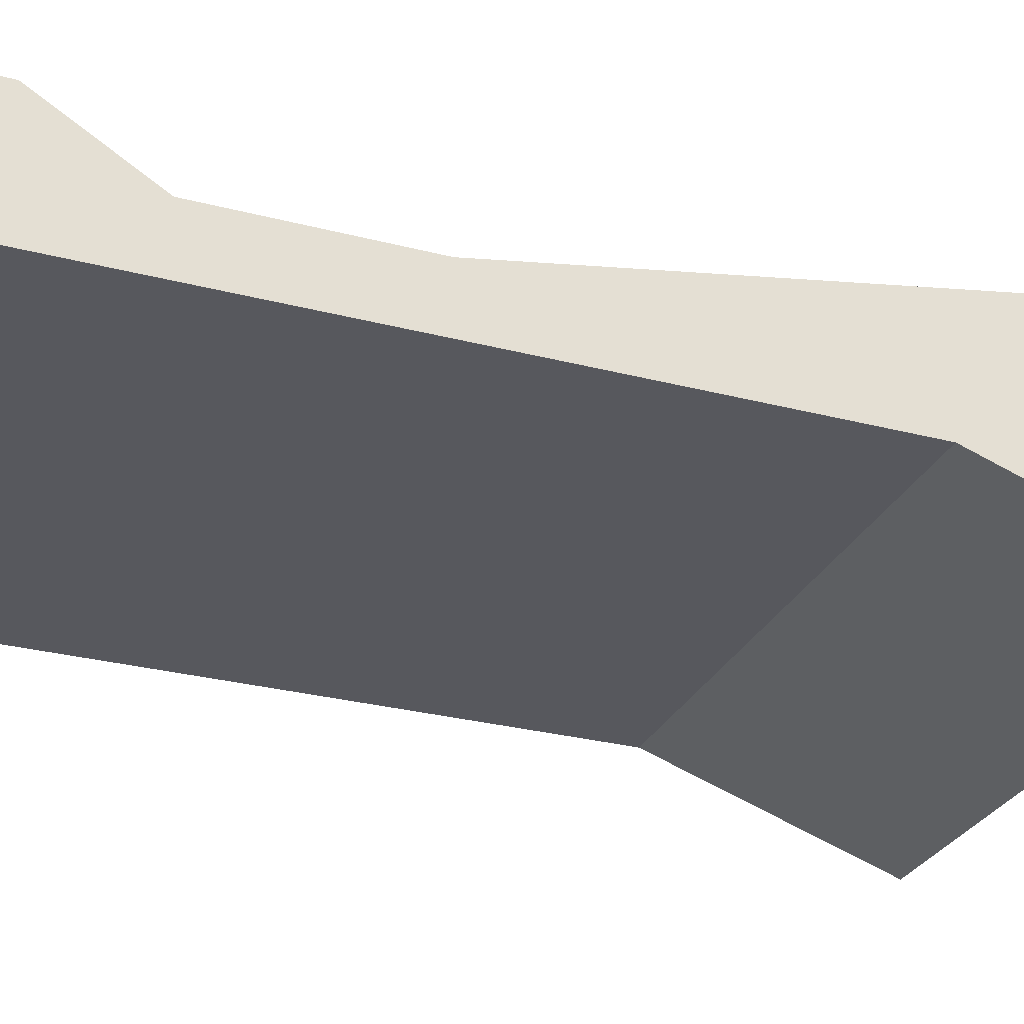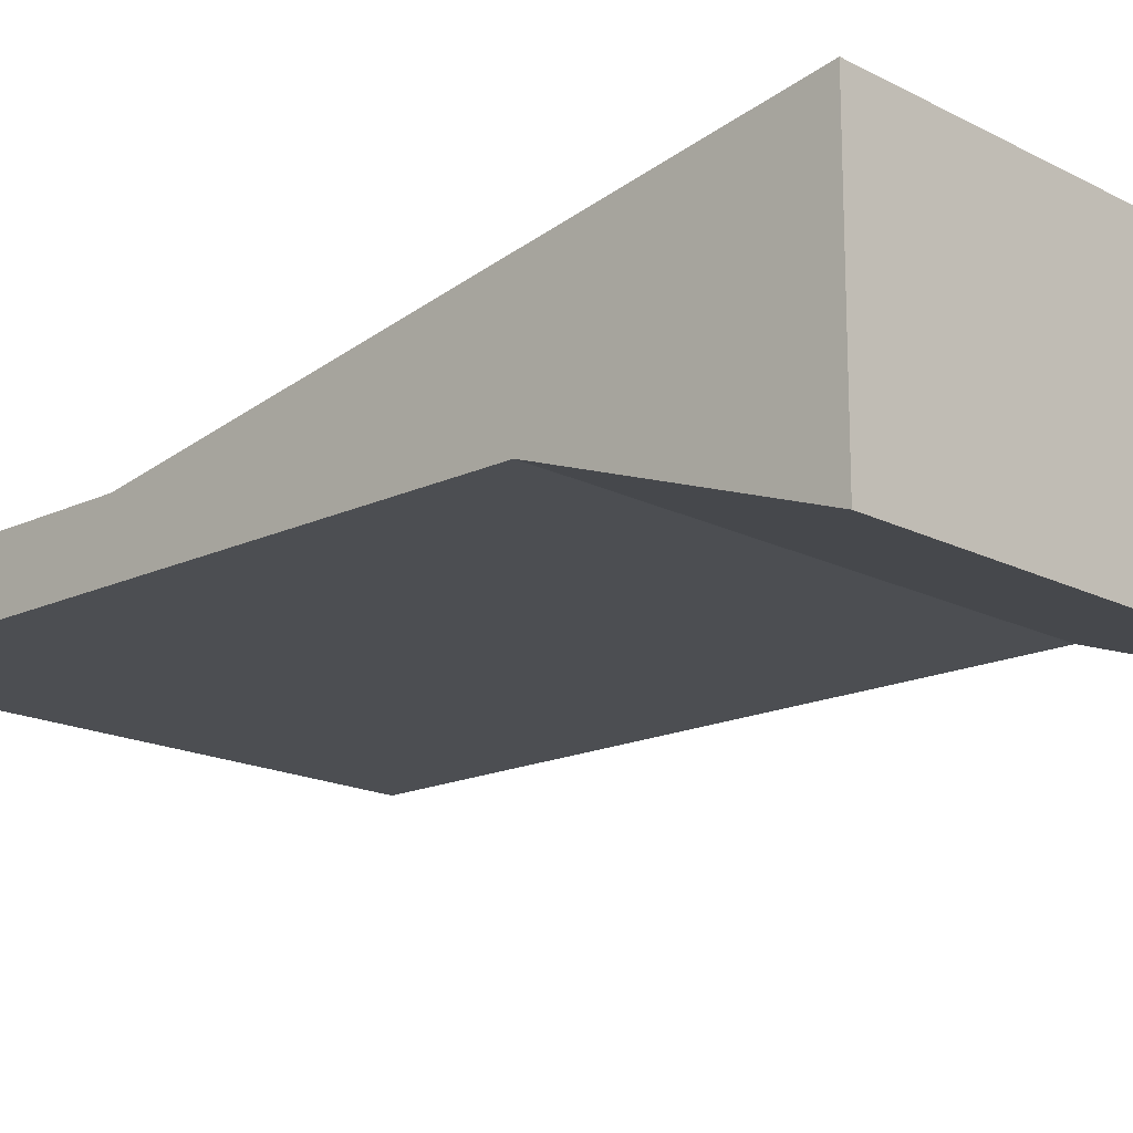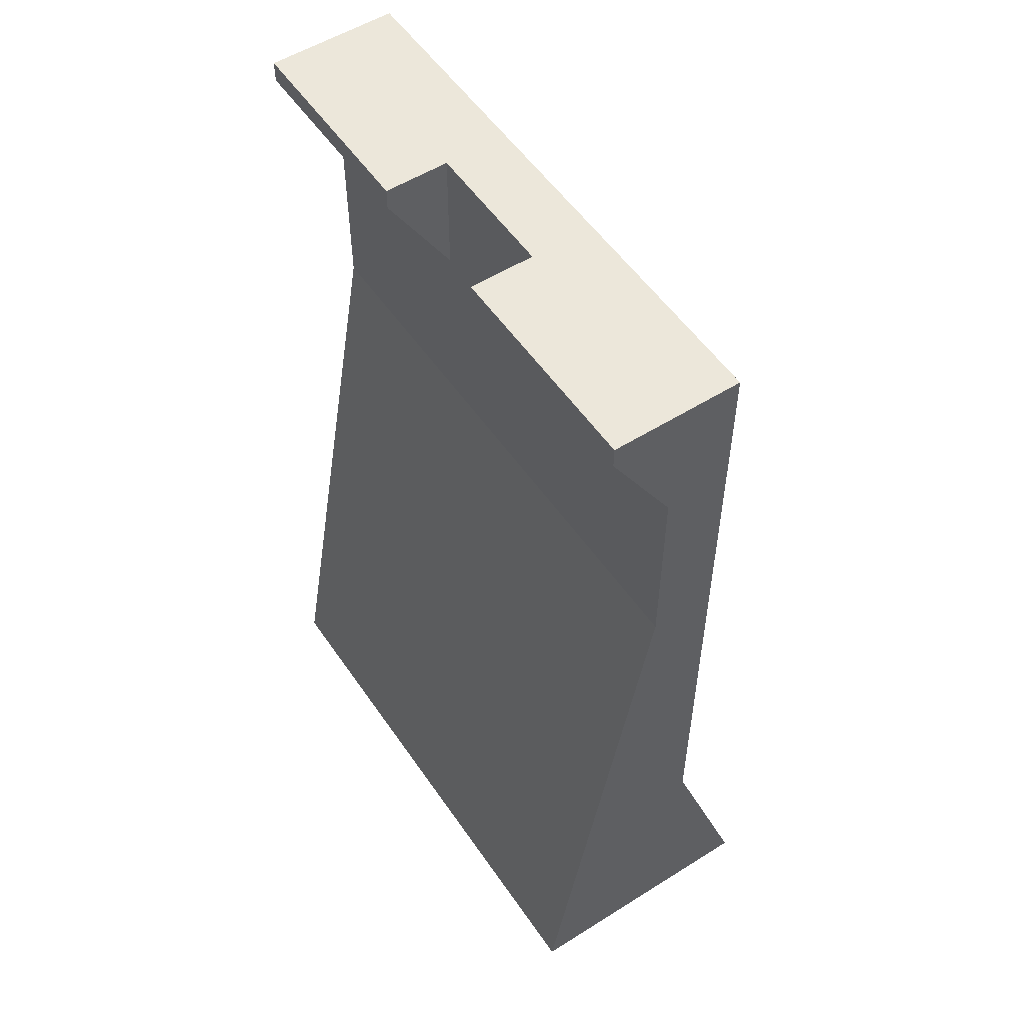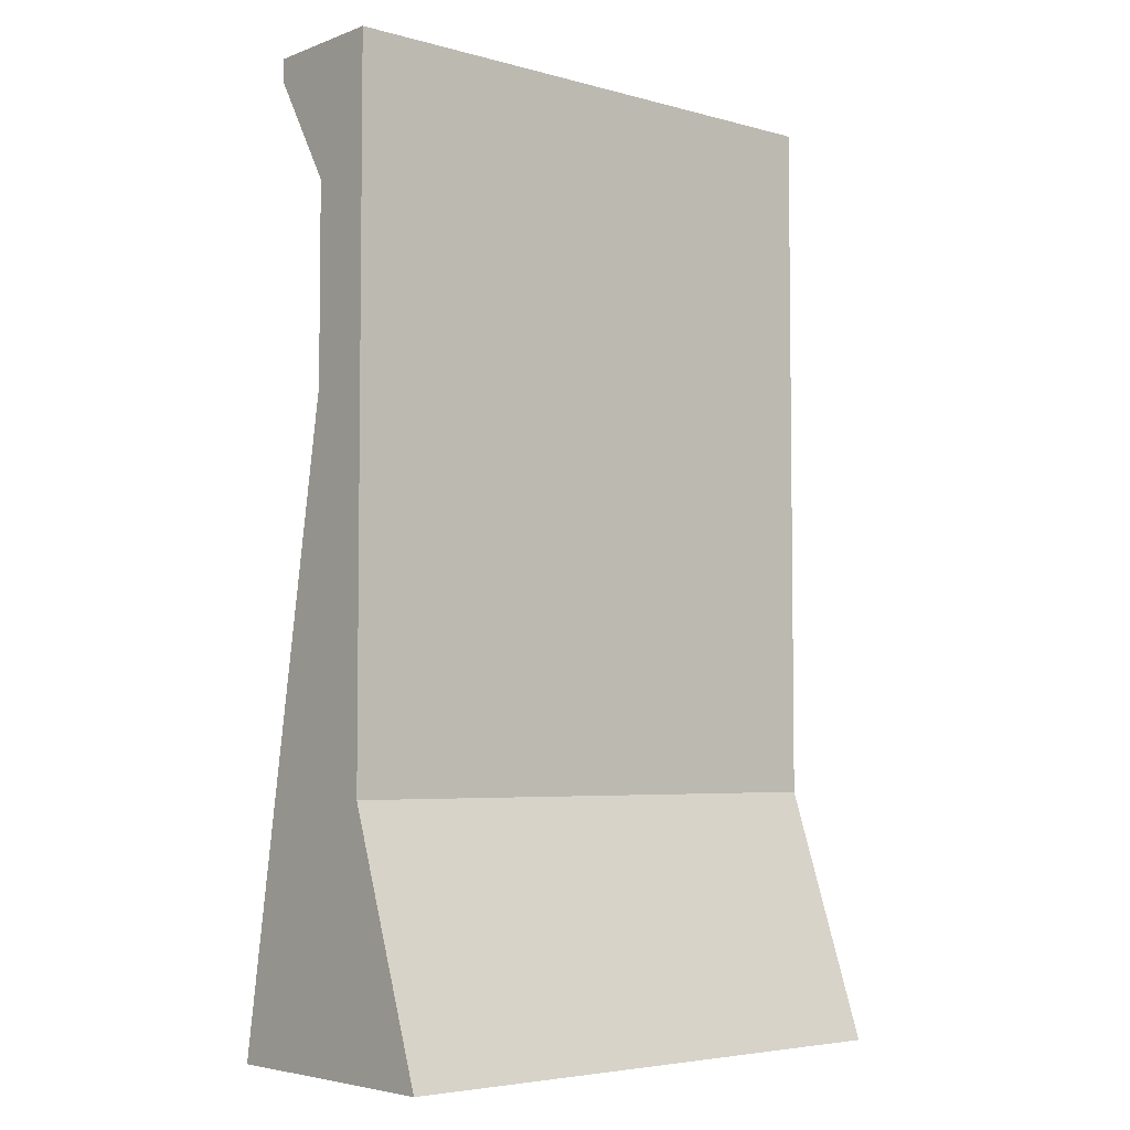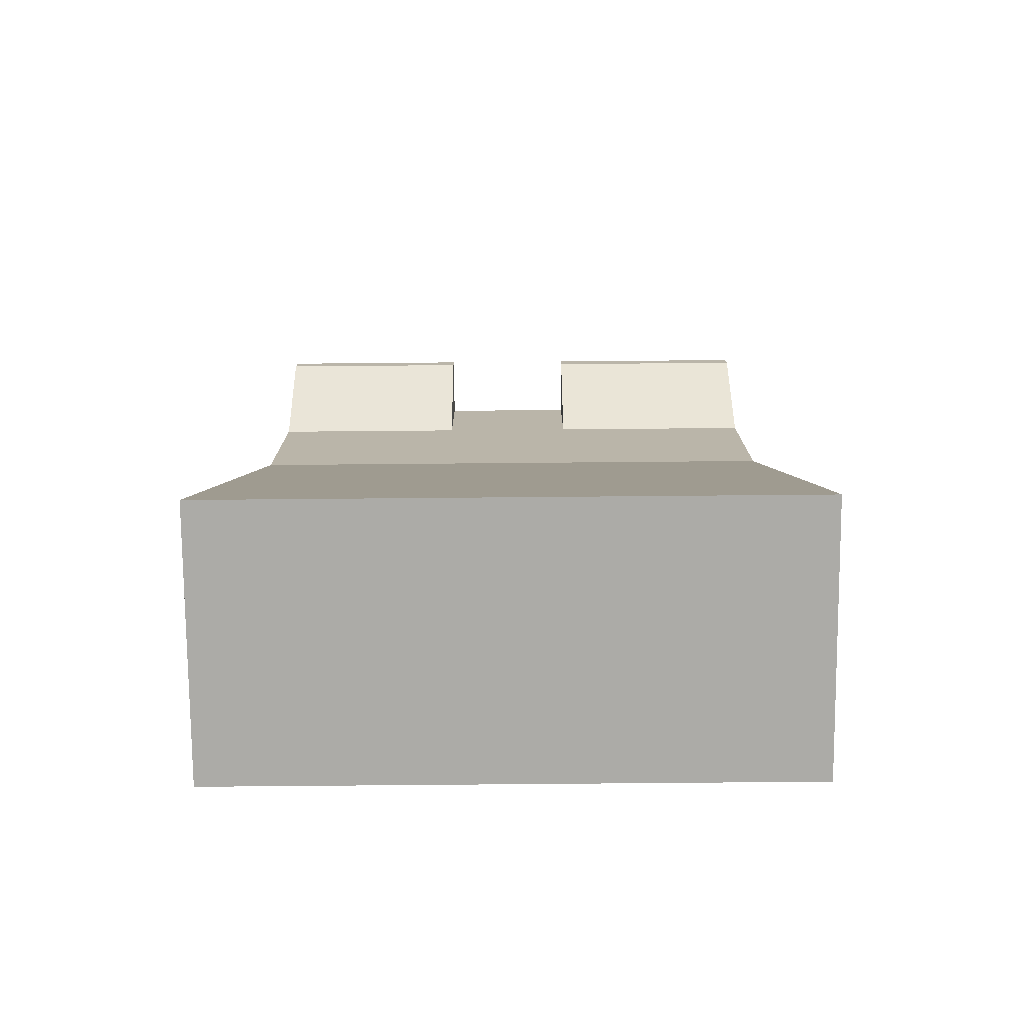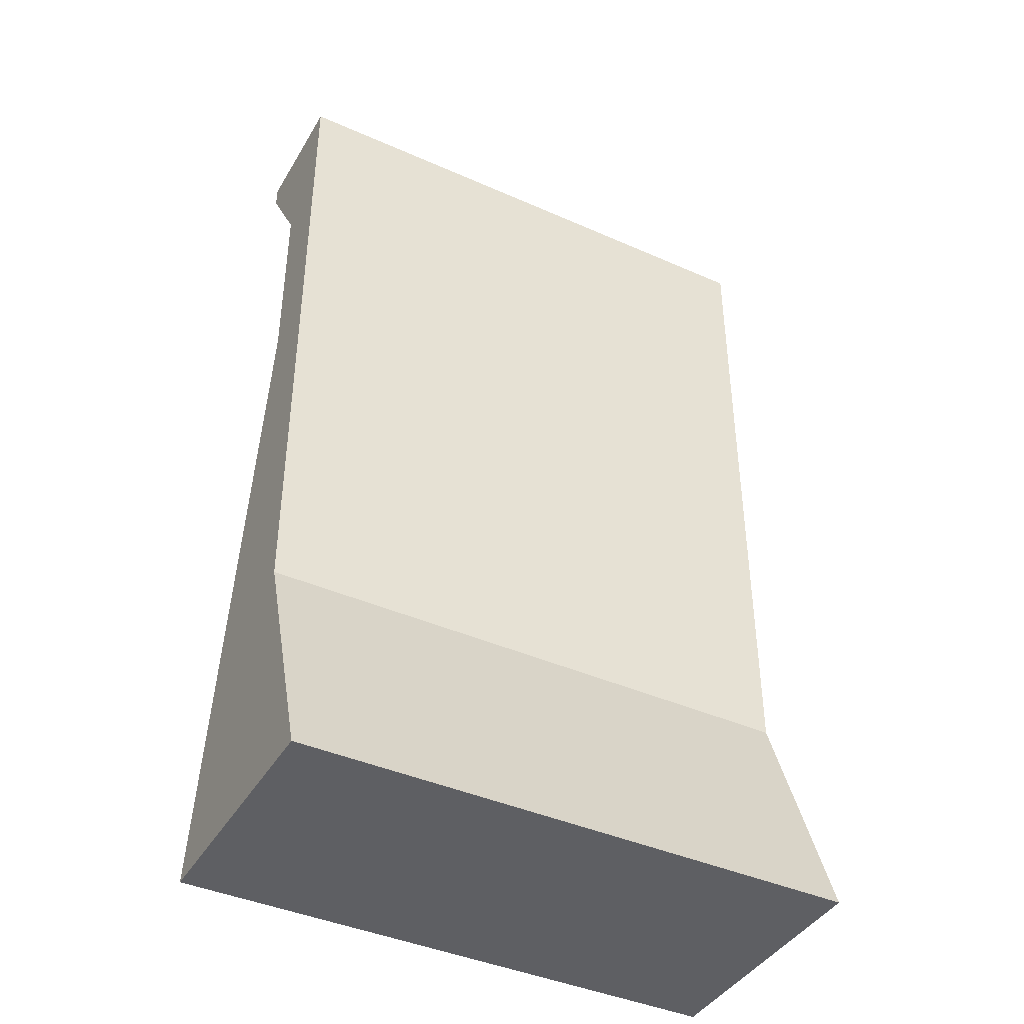
<metadata>
{"format":"obj","ext":"obj","renderer":"f3d","projection":"perspective","resolution":1024,"background":"white","views":[{"elev":-28.9,"azim":68.8,"up":"+Y"},{"elev":-16.8,"azim":133.8,"up":"+Y"},{"elev":54.1,"azim":-123.7,"up":"+Z"},{"elev":-4.7,"azim":-40.8,"up":"+Z"},{"elev":-76.2,"azim":-179.5,"up":"+Z"},{"elev":-41.4,"azim":-28.2,"up":"+Z"}]}
</metadata>
<code>
o LM_L_LMet1_TMet1
v 24.4 -0.1412 -65.61
v -23.77 -0.1411 -65.61
v -23.77 -22.37 -65.61
v 24.4 -22.37 -65.61
v 24.4 -0.1412 -65.61
v -23.77 -22.37 -65.61
v 24.4 -0.1412 -65.61
v 24.4 -22.37 -65.61
v 24.4 -14.96 -44.31
v 24.4 -0.1412 -65.61
v 24.4 -9.405 -11.88
v -23.77 -0.1411 -65.61
v -23.77 -0.1411 -65.61
v -23.77 -14.96 -44.31
v -23.77 -22.37 -65.61
v 14.21 -14.96 -44.31
v 24.4 -22.37 -65.61
v -23.77 -22.37 -65.61
v 16.99 -14.96 -44.31
v 24.4 -14.96 -44.31
v 24.4 -22.37 -65.61
v 14.21 -14.96 -44.31
v 16.99 -14.96 -44.31
v 24.4 -22.37 -65.61
v 24.4 -9.405 -11.88
v 24.4 -0.1412 -65.61
v 24.4 -14.96 -44.31
v -23.77 -22.37 -65.61
v -23.77 -14.96 -44.31
v 14.21 -14.96 -44.31
v -23.77 -0.1411 -65.61
v -23.77 -9.405 -11.88
v -23.77 -14.96 -44.31
v 24.4 -9.405 -11.88
v -23.77 -9.405 -11.88
v -23.77 -0.1411 -65.61
v 16.99 -14.96 -44.31
v 24.4 -14.96 15.91
v 24.4 -14.96 -44.31
v 14.21 -14.96 -44.31
v 24.4 -14.96 15.91
v 16.99 -14.96 -44.31
v 24.4 -9.405 4.791
v 24.4 -9.405 -11.88
v 24.4 -14.96 -44.31
v 14.21 -14.96 -44.31
v -23.77 -14.96 -44.31
v -23.77 -14.96 15.91
v -23.77 -9.405 -11.88
v -23.77 -9.405 4.791
v -23.77 -14.96 -44.31
v 24.4 -9.405 15.91
v 24.4 -9.405 4.791
v 24.4 -14.96 -44.31
v 24.4 -9.405 -11.88
v -23.77 -9.405 4.791
v -23.77 -9.405 -11.88
v 24.4 -14.96 -44.31
v 24.4 -14.96 15.91
v 24.4 -9.405 15.91
v 24.4 -9.405 -11.88
v 24.4 -9.405 4.791
v 6.798 -9.405 4.791
v 24.4 -9.405 -11.88
v 6.798 -9.405 4.791
v -5.245 -9.405 4.791
v -23.77 -9.405 4.791
v -23.77 -9.405 15.91
v -23.77 -14.96 -44.31
v 24.4 -9.405 -11.88
v -5.245 -9.405 4.791
v -23.77 -9.405 4.791
v 14.21 -14.96 -44.31
v -23.77 -14.96 15.91
v 24.4 -14.96 15.91
v 24.4 -9.405 4.791
v 24.4 -3.847 14.05
v 6.798 -9.405 4.791
v -23.77 -14.96 15.91
v -23.77 -14.96 -44.31
v -23.77 -9.405 15.91
v 24.4 -3.847 15.91
v 24.4 -3.847 14.05
v 24.4 -9.405 4.791
v 24.4 -3.847 14.05
v 6.798 -3.847 14.05
v 6.798 -9.405 4.791
v 24.4 -9.405 15.91
v 24.4 -3.847 15.91
v 24.4 -9.405 4.791
v 24.4 -3.847 14.05
v 24.4 -3.847 15.91
v 6.798 -3.847 15.91
v 6.798 -3.847 14.05
v 6.798 -9.405 4.791
v 6.798 -9.405 15.91
v -5.245 -9.405 4.791
v -5.245 -9.405 4.791
v -5.245 -3.847 14.05
v -23.77 -9.405 4.791
v 6.798 -9.405 15.91
v 6.798 -9.405 4.791
v 6.798 -3.847 14.05
v 6.798 -3.847 15.91
v 24.4 -3.847 15.91
v 6.798 -9.405 15.91
v -5.245 -3.847 14.05
v -23.77 -3.847 14.05
v -23.77 -9.405 4.791
v 6.798 -3.847 14.05
v 6.798 -3.847 15.91
v 6.798 -9.405 15.91
v -5.245 -3.847 14.05
v -5.245 -9.405 4.791
v -5.245 -9.405 15.91
v 24.4 -3.847 15.91
v 24.4 -9.405 15.91
v 6.798 -9.405 15.91
v -5.245 -3.847 14.05
v -5.245 -3.847 15.91
v -23.77 -3.847 14.05
v -5.245 -9.405 15.91
v -5.245 -9.405 15.91
v -5.245 -3.847 15.91
v -5.245 -3.847 14.05
v -23.77 -3.847 15.91
v -23.77 -9.405 4.791
v -23.77 -3.847 14.05
v -23.77 -9.405 15.91
v -5.245 -3.847 15.91
v -5.245 -9.405 15.91
v -23.77 -3.847 15.91
v 6.798 -9.405 15.91
v 24.4 -9.405 15.91
v 24.4 -14.96 15.91
v -23.77 -3.847 14.05
v -23.77 -3.847 15.91
v -23.77 -9.405 15.91
v 24.4 -14.96 15.91
v -5.245 -9.405 15.91
v 6.798 -9.405 15.91
v -5.245 -9.405 15.91
v -23.77 -9.405 15.91
v -23.77 -3.847 15.91
v -5.245 -9.405 15.91
v 24.4 -14.96 15.91
v -23.77 -14.96 15.91
v -23.77 -14.96 15.91
v -23.77 -9.405 15.91
v -5.245 -9.405 15.91
f 3 2 1
f 6 5 4
f 9 8 7
f 12 11 10
f 15 14 13
f 18 17 16
f 21 20 19
f 24 23 22
f 27 26 25
f 30 29 28
f 33 32 31
f 36 35 34
f 39 38 37
f 42 41 40
f 45 44 43
f 48 47 46
f 51 50 49
f 54 53 52
f 57 56 55
f 60 59 58
f 63 62 61
f 66 65 64
f 69 68 67
f 72 71 70
f 75 74 73
f 78 77 76
f 81 80 79
f 84 83 82
f 87 86 85
f 90 89 88
f 93 92 91
f 93 91 94
f 97 96 95
f 100 99 98
f 103 102 101
f 106 105 104
f 109 108 107
f 112 111 110
f 115 114 113
f 118 117 116
f 121 120 119
f 97 122 96
f 125 124 123
f 121 126 120
f 129 128 127
f 132 131 130
f 135 134 133
f 138 137 136
f 141 140 139
f 144 143 142
f 147 146 145
f 150 149 148

</code>
